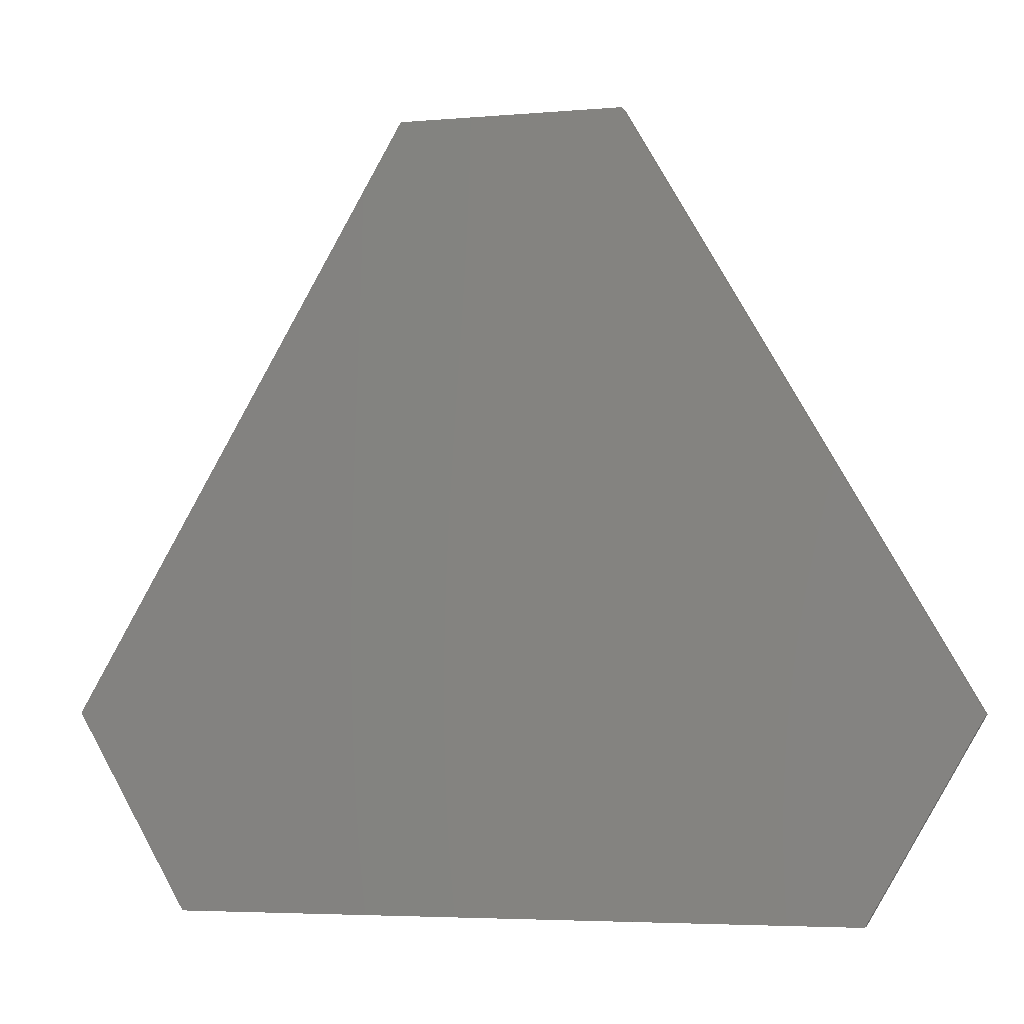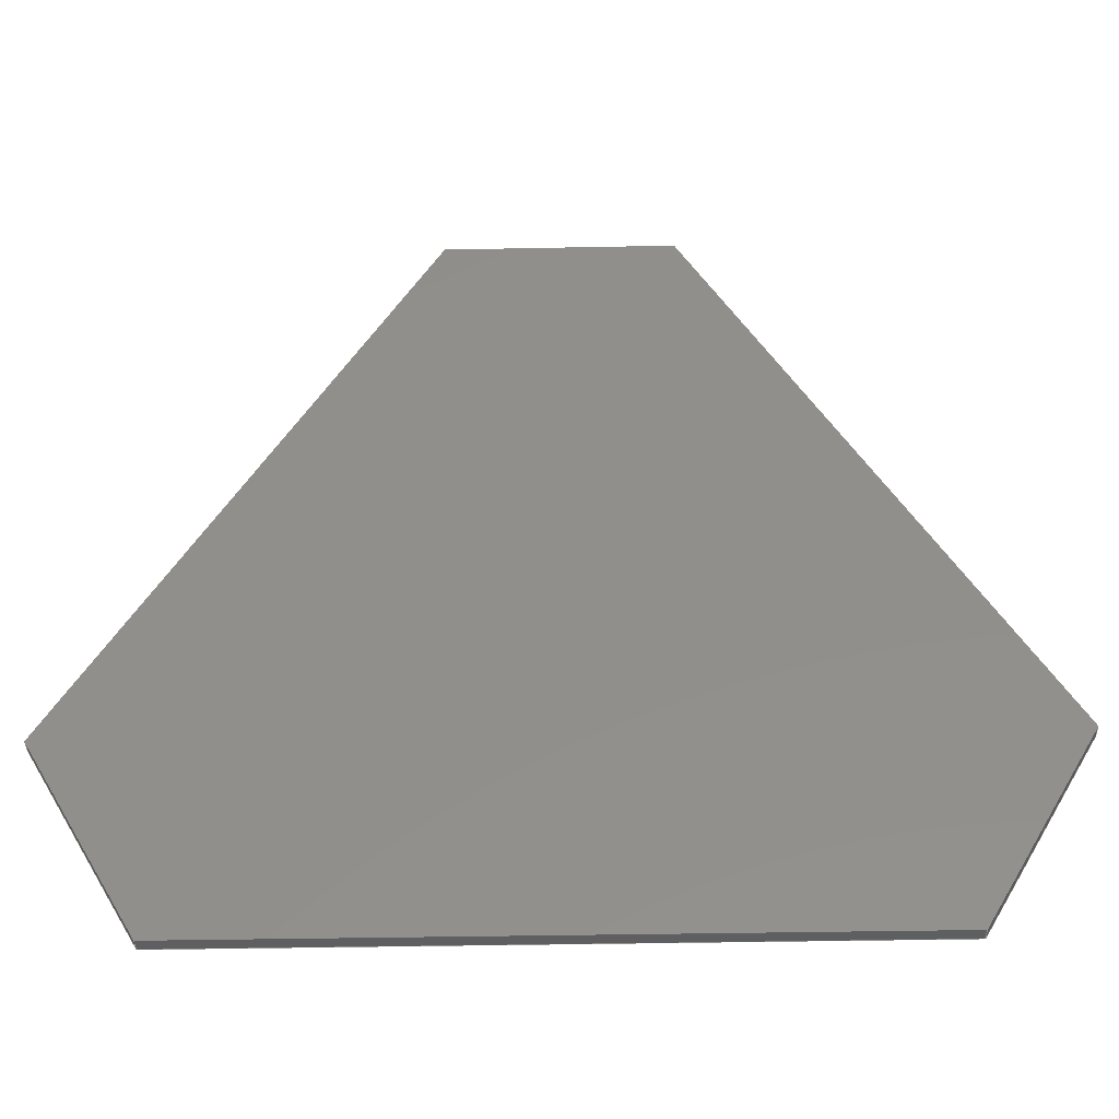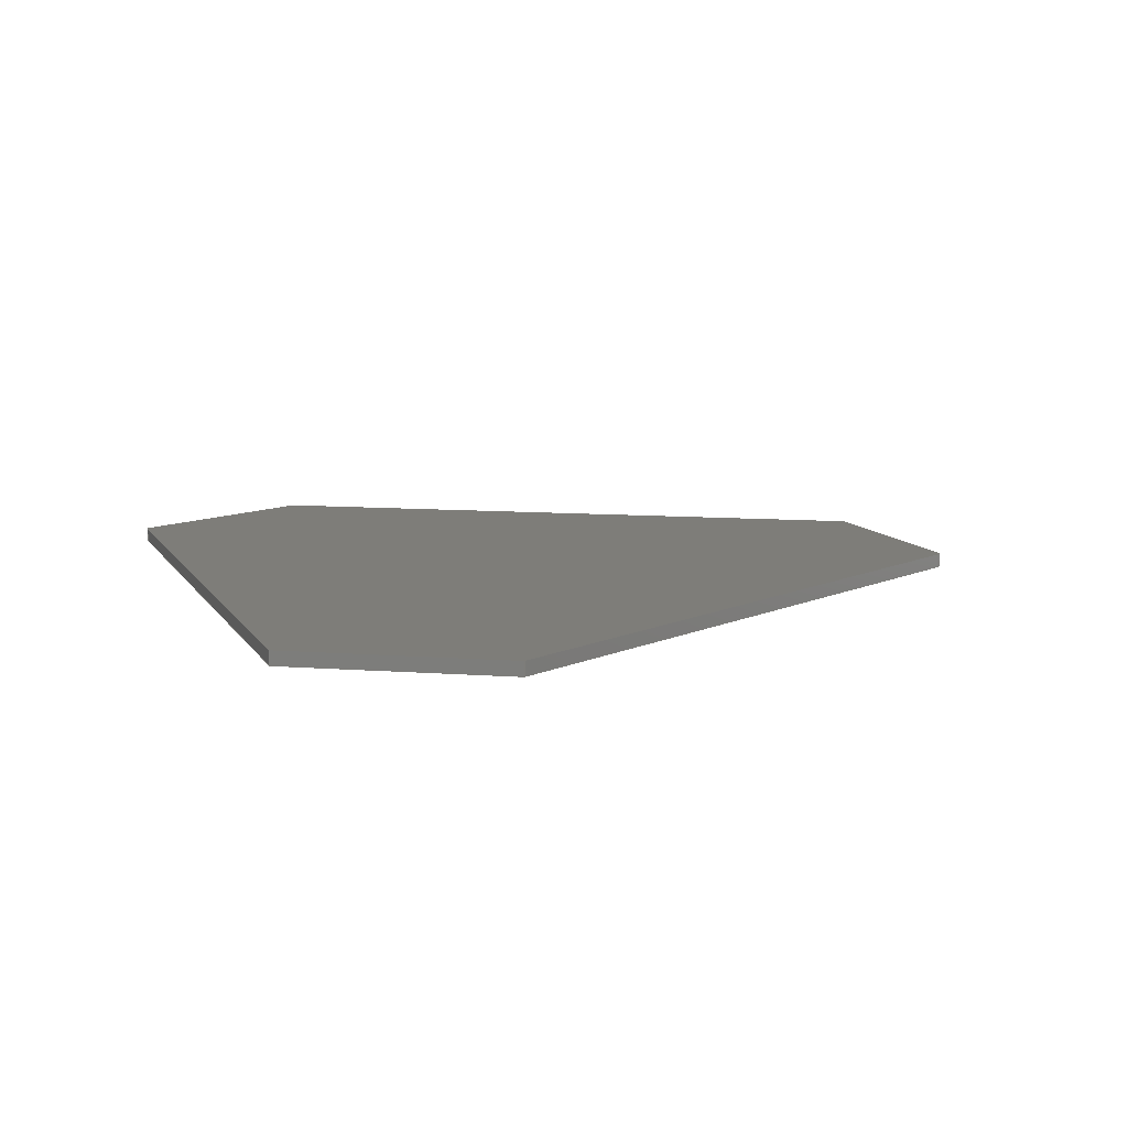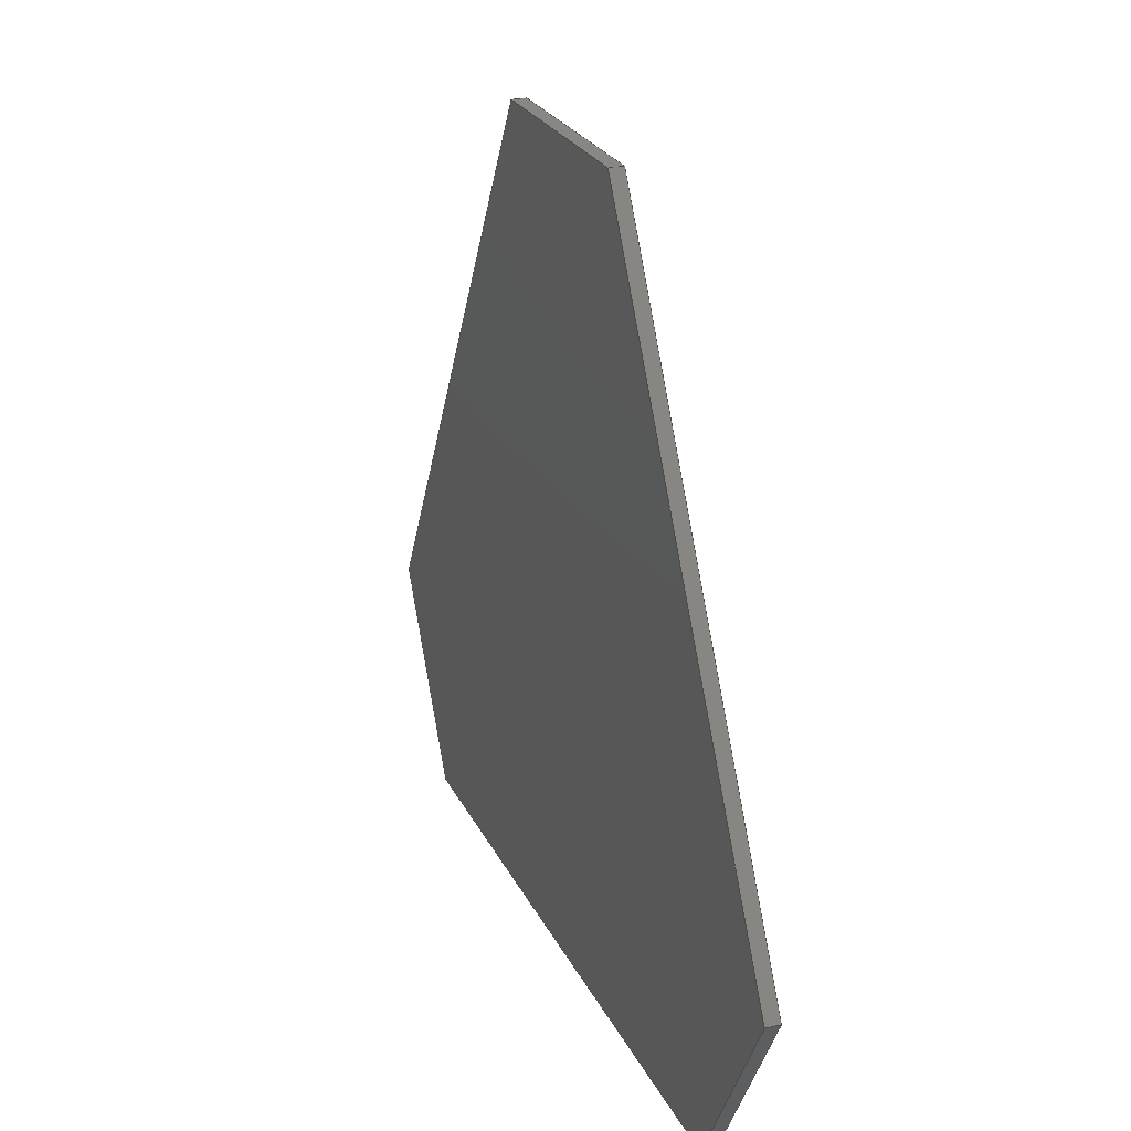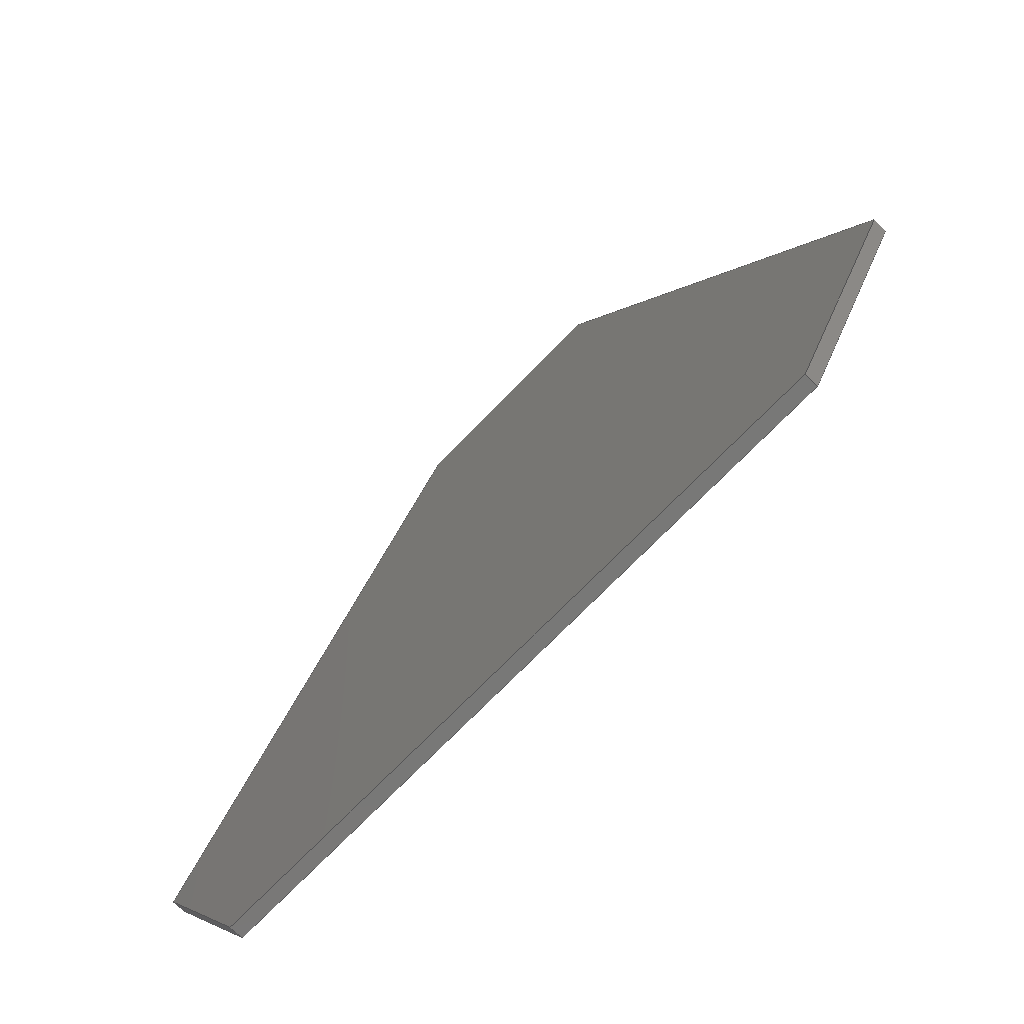
<metadata>
{"format":"iges","ext":"igs","renderer":"f3d","projection":"perspective","resolution":1024,"background":"white","views":[{"elev":-4.5,"azim":15.6,"up":"+Y"},{"elev":-39.4,"azim":1.4,"up":"+Y"},{"elev":10.4,"azim":70.5,"up":"+Z"},{"elev":24.5,"azim":-110.6,"up":"+Y"},{"elev":-71.0,"azim":-133.9,"up":"+Y"}]}
</metadata>
<code>
SolidWorks IGES file using analytic representation for surfaces
1H,,1H;,12Hbottom plate,60HC:\Users\gorka\OneDrive\Desktop\SP STL\bottom
 plate_iges.IGS,15HSolidWorks 2021,15HSolidWorks 2021,32,308,15,308,15,
12Hbottom plate,1,2,2HMM,50,0.125,13H2.206e+05,1e-08,5e+05,5Hgork
a,,11,0,13H2.206e+05;
     314       1       0       0       0                        00000200
     314       0       8       1       0                               0
     128       2       0       0       0                        01010000
     128       0       0       3       0                               0
     126       5       0       0       0                        01010500
     126       0       0       2       0                               0
     110       7       0       0       0                        01010000
     110       0       0       1       0                               0
     126       8       0       0       0                        01010500
     126       0       0       2       0                               0
     110      10       0       0       0                        01010000
     110       0       0       1       0                               0
     126      11       0       0       0                        01010500
     126       0       0       2       0                               0
     110      13       0       0       0                        01010000
     110       0       0       1       0                               0
     126      14       0       0       0                        01010500
     126       0       0       2       0                               0
     110      16       0       0       0                        01010000
     110       0       0       1       0                               0
     102      17       0       0       0                        01010500
     102       0       0       1       0                               0
     102      18       0       0       0                        01010000
     102       0       0       1       0                               0
     142      19       0       0       0                        00010500
     142       0       0       1       0                               0
     144      20       0       0       0                        00000000
     144       0      -1       1       0                               0
     128      21       0       0       0                        01010000
     128       0       0       2       0                               0
     126      23       0       0       0                        01010500
     126       0       0       2       0                               0
     110      25       0       0       0                        01010000
     110       0       0       1       0                               0
     126      26       0       0       0                        01010500
     126       0       0       2       0                               0
     110      28       0       0       0                        01010000
     110       0       0       1       0                               0
     126      29       0       0       0                        01010500
     126       0       0       2       0                               0
     110      31       0       0       0                        01010000
     110       0       0       1       0                               0
     126      32       0       0       0                        01010500
     126       0       0       2       0                               0
     110      34       0       0       0                        01010000
     110       0       0       1       0                               0
     102      35       0       0       0                        01010500
     102       0       0       1       0                               0
     102      36       0       0       0                        01010000
     102       0       0       1       0                               0
     142      37       0       0       0                        00010500
     142       0       0       1       0                               0
     144      38       0       0       0                        00000000
     144       0      -1       1       0                               0
     128      39       0       0       0                        01010000
     128       0       0       3       0                               0
     126      42       0       0       0                        01010500
     126       0       0       2       0                               0
     110      44       0       0       0                        01010000
     110       0       0       1       0                               0
     126      45       0       0       0                        01010500
     126       0       0       2       0                               0
     110      47       0       0       0                        01010000
     110       0       0       1       0                               0
     126      48       0       0       0                        01010500
     126       0       0       2       0                               0
     110      50       0       0       0                        01010000
     110       0       0       1       0                               0
     126      51       0       0       0                        01010500
     126       0       0       2       0                               0
     110      53       0       0       0                        01010000
     110       0       0       1       0                               0
     102      54       0       0       0                        01010500
     102       0       0       1       0                               0
     102      55       0       0       0                        01010000
     102       0       0       1       0                               0
     142      56       0       0       0                        00010500
     142       0       0       1       0                               0
     144      57       0       0       0                        00000000
     144       0      -1       1       0                               0
     128      58       0       0       0                        01010000
     128       0       0       3       0                               0
     126      61       0       0       0                        01010500
     126       0       0       2       0                               0
     110      63       0       0       0                        01010000
     110       0       0       1       0                               0
     126      64       0       0       0                        01010500
     126       0       0       2       0                               0
     110      66       0       0       0                        01010000
     110       0       0       1       0                               0
     126      67       0       0       0                        01010500
     126       0       0       2       0                               0
     110      69       0       0       0                        01010000
     110       0       0       1       0                               0
     126      70       0       0       0                        01010500
     126       0       0       2       0                               0
     110      72       0       0       0                        01010000
     110       0       0       1       0                               0
     102      73       0       0       0                        01010500
     102       0       0       1       0                               0
     102      74       0       0       0                        01010000
     102       0       0       1       0                               0
     142      75       0       0       0                        00010500
     142       0       0       1       0                               0
     144      76       0       0       0                        00000000
     144       0      -1       1       0                               0
     128      77       0       0       0                        01010000
     128       0       0       3       0                               0
     126      80       0       0       0                        01010500
     126       0       0       2       0                               0
     110      82       0       0       0                        01010000
     110       0       0       1       0                               0
     126      83       0       0       0                        01010500
     126       0       0       2       0                               0
     110      85       0       0       0                        01010000
     110       0       0       1       0                               0
     126      86       0       0       0                        01010500
     126       0       0       2       0                               0
     110      88       0       0       0                        01010000
     110       0       0       1       0                               0
     126      89       0       0       0                        01010500
     126       0       0       2       0                               0
     110      91       0       0       0                        01010000
     110       0       0       1       0                               0
     102      92       0       0       0                        01010500
     102       0       0       1       0                               0
     102      93       0       0       0                        01010000
     102       0       0       1       0                               0
     142      94       0       0       0                        00010500
     142       0       0       1       0                               0
     144      95       0       0       0                        00000000
     144       0      -1       1       0                               0
     128      96       0       0       0                        01010000
     128       0       0       3       0                               0
     126      99       0       0       0                        01010500
     126       0       0       2       0                               0
     110     101       0       0       0                        01010000
     110       0       0       1       0                               0
     126     102       0       0       0                        01010500
     126       0       0       2       0                               0
     110     104       0       0       0                        01010000
     110       0       0       1       0                               0
     126     105       0       0       0                        01010500
     126       0       0       2       0                               0
     110     107       0       0       0                        01010000
     110       0       0       1       0                               0
     126     108       0       0       0                        01010500
     126       0       0       2       0                               0
     110     110       0       0       0                        01010000
     110       0       0       1       0                               0
     102     111       0       0       0                        01010500
     102       0       0       1       0                               0
     102     112       0       0       0                        01010000
     102       0       0       1       0                               0
     142     113       0       0       0                        00010500
     142       0       0       1       0                               0
     144     114       0       0       0                        00000000
     144       0      -1       1       0                               0
     128     115       0       0       0                        01010000
     128       0       0       3       0                               0
     126     118       0       0       0                        01010500
     126       0       0       2       0                               0
     110     120       0       0       0                        01010000
     110       0       0       1       0                               0
     126     121       0       0       0                        01010500
     126       0       0       2       0                               0
     110     123       0       0       0                        01010000
     110       0       0       1       0                               0
     126     124       0       0       0                        01010500
     126       0       0       2       0                               0
     110     126       0       0       0                        01010000
     110       0       0       1       0                               0
     126     127       0       0       0                        01010500
     126       0       0       2       0                               0
     110     129       0       0       0                        01010000
     110       0       0       1       0                               0
     126     130       0       0       0                        01010500
     126       0       0       2       0                               0
     110     132       0       0       0                        01010000
     110       0       0       1       0                               0
     126     133       0       0       0                        01010500
     126       0       0       2       0                               0
     110     135       0       0       0                        01010000
     110       0       0       1       0                               0
     102     136       0       0       0                        01010500
     102       0       0       1       0                               0
     102     137       0       0       0                        01010000
     102       0       0       1       0                               0
     142     138       0       0       0                        00010500
     142       0       0       1       0                               0
     144     139       0       0       0                        00000000
     144       0      -1       1       0                               0
     128     140       0       0       0                        01010000
     128       0       0       3       0                               0
     126     143       0       0       0                        01010500
     126       0       0       2       0                               0
     110     145       0       0       0                        01010000
     110       0       0       1       0                               0
     126     146       0       0       0                        01010500
     126       0       0       2       0                               0
     110     148       0       0       0                        01010000
     110       0       0       1       0                               0
     126     149       0       0       0                        01010500
     126       0       0       2       0                               0
     110     151       0       0       0                        01010000
     110       0       0       1       0                               0
     126     152       0       0       0                        01010500
     126       0       0       2       0                               0
     110     154       0       0       0                        01010000
     110       0       0       1       0                               0
     126     155       0       0       0                        01010500
     126       0       0       2       0                               0
     110     157       0       0       0                        01010000
     110       0       0       1       0                               0
     126     158       0       0       0                        01010500
     126       0       0       2       0                               0
     110     160       0       0       0                        01010000
     110       0       0       1       0                               0
     102     161       0       0       0                        01010500
     102       0       0       1       0                               0
     102     162       0       0       0                        01010000
     102       0       0       1       0                               0
     142     163       0       0       0                        00010500
     142       0       0       1       0                               0
     144     164       0       0       0                        00000000
     144       0      -1       1       0                               0
314,79.22,81.96,93.33,;               1
128,1,1,1,1,0,0,1,0,0,0,0,1,1,0,0,1,1,1,1,1,1,0,          3
0,0,-40,69.28,0,0,0,5,-40,69.28,5,0,1,        3
0,1;                                                                 3
126,1,1,1,0,1,0,0,0,1,1,1,1,1,0,0,1,1,0,0,1,0,          5
0,1;                                                                 5
110,-40,69.28,0,-40,69.28,5;                         7
126,1,1,1,0,1,0,0,0,1,1,1,1,1,1,0,0,1,0,0,1,0,          9
0,1;                                                                 9
110,-40,69.28,5,0,0,5;                                    11
126,1,1,1,0,1,0,0,0,1,1,1,1,0,1,0,0,0,0,0,1,0,         13
0,1;                                                                13
110,0,0,5,0,0,0;                                                15
126,1,1,1,0,1,0,0,0,1,1,1,1,0,0,0,1,0,0,0,1,0,         17
0,1;                                                                17
110,0,0,0,-40,69.28,0;                                    19
102,4,5,9,13,17;                                                      21
102,4,7,11,15,19;                                                     23
142,1,3,21,23,1;                                                      25
144,3,1,0,25;                                                         27
128,1,1,1,1,0,0,1,0,0,0,0,1,1,0,0,1,1,1,1,1,1,0,         29
0,0,0,0,5,240,0,0,240,0,5,0,1,0,1;                     29
126,1,1,1,0,1,0,0,0,1,1,1,1,0,0,0,1,0,0,0,1,0,         31
0,1;                                                                31
110,0,0,0,0,0,5;                                                33
126,1,1,1,0,1,0,0,0,1,1,1,1,1,0,0,1,1,0,0,1,0,         35
0,1;                                                                35
110,0,0,5,240,0,5;                                              37
126,1,1,1,0,1,0,0,0,1,1,1,1,1,1,0,0,1,0,0,1,0,         39
0,1;                                                                39
110,240,0,5,240,0,0;                                            41
126,1,1,1,0,1,0,0,0,1,1,1,1,0,1,0,0,0,0,0,1,0,         43
0,1;                                                                43
110,240,0,0,0,0,0;                                              45
102,4,31,35,39,43;                                                    47
102,4,33,37,41,45;                                                    49
142,1,29,47,49,1;                                                     51
144,29,1,0,51;                                                        53
128,1,1,1,1,0,0,1,0,0,0,0,1,1,0,0,1,1,1,1,1,1,280,       55
69.28,0,240,0,0,280,69.28,5,240,0,5,0,        55
1,0,1;                                                             55
126,1,1,1,0,1,0,0,0,1,1,1,1,1,0,0,1,1,0,0,1,0,         57
0,1;                                                                57
110,240,0,0,240,0,5;                                            59
126,1,1,1,0,1,0,0,0,1,1,1,1,1,1,0,0,1,0,0,1,0,         61
0,1;                                                                61
110,240,0,5,280,69.28,5;                                  63
126,1,1,1,0,1,0,0,0,1,1,1,1,0,1,0,0,0,0,0,1,0,         65
0,1;                                                                65
110,280,69.28,5,280,69.28,0;                        67
126,1,1,1,0,1,0,0,0,1,1,1,1,0,0,0,1,0,0,0,1,0,         69
0,1;                                                                69
110,280,69.28,0,240,0,0;                                  71
102,4,57,61,65,69;                                                    73
102,4,59,63,67,71;                                                    75
142,1,55,73,75,1;                                                     77
144,55,1,0,77;                                                        79
128,1,1,1,1,0,0,1,0,0,0,0,1,1,0,0,1,1,1,1,1,1,160,       81
277.1,0,280,69.28,0,160,277.1,5,          81
280,69.28,5,0,1,0,1;                                     81
126,1,1,1,0,1,0,0,0,1,1,1,1,1,0,0,1,1,0,0,1,0,         83
0,1;                                                                83
110,280,69.28,0,280,69.28,5;                        85
126,1,1,1,0,1,0,0,0,1,1,1,1,1,1,0,0,1,0,0,1,0,         87
0,1;                                                                87
110,280,69.28,5,160,277.1,5;                       89
126,1,1,1,0,1,0,0,0,1,1,1,1,0,1,0,0,0,0,0,1,0,         91
0,1;                                                                91
110,160,277.1,5,160,277.1,0;                      93
126,1,1,1,0,1,0,0,0,1,1,1,1,0,0,0,1,0,0,0,1,0,         95
0,1;                                                                95
110,160,277.1,0,280,69.28,0;                       97
102,4,83,87,91,95;                                                    99
102,4,85,89,93,97;                                                   101
142,1,81,99,101,1;                                                   103
144,81,1,0,103;                                                      105
128,1,1,1,1,0,0,1,0,0,0,0,1,1,0,0,1,1,1,1,1,1,80,       107
277.1,0,160,277.1,0,80,277.1,5,         107
160,277.1,5,0,1,0,1;                                   107
126,1,1,1,0,1,0,0,0,1,1,1,1,1,0,0,1,1,0,0,1,0,        109
0,1;                                                               109
110,160,277.1,0,160,277.1,5;                     111
126,1,1,1,0,1,0,0,0,1,1,1,1,1,1,0,0,1,0,0,1,0,        113
0,1;                                                               113
110,160,277.1,5,80,277.1,5;                      115
126,1,1,1,0,1,0,0,0,1,1,1,1,0,1,0,0,0,0,0,1,0,        117
0,1;                                                               117
110,80,277.1,5,80,277.1,0;                       119
126,1,1,1,0,1,0,0,0,1,1,1,1,0,0,0,1,0,0,0,1,0,        121
0,1;                                                               121
110,80,277.1,0,160,277.1,0;                      123
102,4,109,113,117,121;                                               125
102,4,111,115,119,123;                                               127
142,1,107,125,127,1;                                                 129
144,107,1,0,129;                                                     131
128,1,1,1,1,0,0,1,0,0,0,0,1,1,0,0,1,1,1,1,1,1,-40,      133
69.28,0,80,277.1,0,-40,69.28,5,80,       133
277.1,5,0,1,0,1;                                        133
126,1,1,1,0,1,0,0,0,1,1,1,1,1,0,0,1,1,0,0,1,0,        135
0,1;                                                               135
110,80,277.1,0,80,277.1,5;                       137
126,1,1,1,0,1,0,0,0,1,1,1,1,1,1,0,0,1,0,0,1,0,        139
0,1;                                                               139
110,80,277.1,5,-40,69.28,5;                       141
126,1,1,1,0,1,0,0,0,1,1,1,1,0,1,0,0,0,0,0,1,0,        143
0,1;                                                               143
110,-40,69.28,5,-40,69.28,0;                       145
126,1,1,1,0,1,0,0,0,1,1,1,1,0,0,0,1,0,0,0,1,0,        147
0,1;                                                               147
110,-40,69.28,0,80,277.1,0;                       149
102,4,135,139,143,147;                                               151
102,4,137,141,145,149;                                               153
142,1,133,151,153,1;                                                 155
144,133,1,0,155;                                                     157
128,1,1,1,1,0,0,1,0,0,0,0,1,1,0,0,1,1,1,1,1,1,-40,      159
0,5,280,0,5,-40,277.1,5,280,277.1,5,        159
0,1,0,1;                                                         159
126,1,1,1,0,1,0,0,0,1,1,1,1,0,0.25,0,0.125,0,0,0,1,      161
0,0,1;                                                            161
110,-40,69.28,5,0,0,5;                                   163
126,1,1,1,0,1,0,0,0,1,1,1,1,0.125,0,0,0.875,0,0,0,        165
1,0,0,1;                                                         165
110,0,0,5,240,0,5;                                             167
126,1,1,1,0,1,0,0,0,1,1,1,1,0.875,0,0,1,0.25,0,0,1,      169
0,0,1;                                                            169
110,240,0,5,280,69.28,5;                                 171
126,1,1,1,0,1,0,0,0,1,1,1,1,1,0.25,0,0.625,1,0,0,1,      173
0,0,1;                                                            173
110,280,69.28,5,160,277.1,5;                      175
126,1,1,1,0,1,0,0,0,1,1,1,1,0.625,1,0,0.375,1,0,0,        177
1,0,0,1;                                                         177
110,160,277.1,5,80,277.1,5;                      179
126,1,1,1,0,1,0,0,0,1,1,1,1,0.375,1,0,0,0.25,0,0,1,      181
0,0,1;                                                            181
110,80,277.1,5,-40,69.28,5;                       183
102,6,161,165,169,173,177,181;                                       185
102,6,163,167,171,175,179,183;                                       187
142,1,159,185,187,1;                                                 189
144,159,1,0,189;                                                     191
128,1,1,1,1,0,0,1,0,0,0,0,1,1,0,0,1,1,1,1,1,1,-40,      193
0,0,280,0,0,-40,277.1,0,280,277.1,0,        193
0,1,0,1;                                                         193
126,1,1,1,0,1,0,0,0,1,1,1,1,0.125,0,0,0.875,0,0,0,        195
1,0,0,1;                                                         195
110,0,0,0,240,0,0;                                             197
126,1,1,1,0,1,0,0,0,1,1,1,1,0.875,0,0,1,0.25,0,0,1,      199
0,0,1;                                                            199
110,240,0,0,280,69.28,0;                                 201
126,1,1,1,0,1,0,0,0,1,1,1,1,1,0.25,0,0.625,1,0,0,1,      203
0,0,1;                                                            203
110,280,69.28,0,160,277.1,0;                      205
126,1,1,1,0,1,0,0,0,1,1,1,1,0.625,1,0,0.375,1,0,0,        207
1,0,0,1;                                                         207
110,160,277.1,0,80,277.1,0;                      209
126,1,1,1,0,1,0,0,0,1,1,1,1,0.375,1,0,0,0.25,0,0,1,      211
0,0,1;                                                            211
110,80,277.1,0,-40,69.28,0;                       213
126,1,1,1,0,1,0,0,0,1,1,1,1,0,0.25,0,0.125,0,0,0,1,      215
0,0,1;                                                            215
110,-40,69.28,0,0,0,0;                                   217
102,6,195,199,203,207,211,215;                                       219
102,6,197,201,205,209,213,217;                                       221
142,1,193,219,221,1;                                                 223
144,193,1,0,223;                                                     225
S      1G      4D    226P    164
</code>
